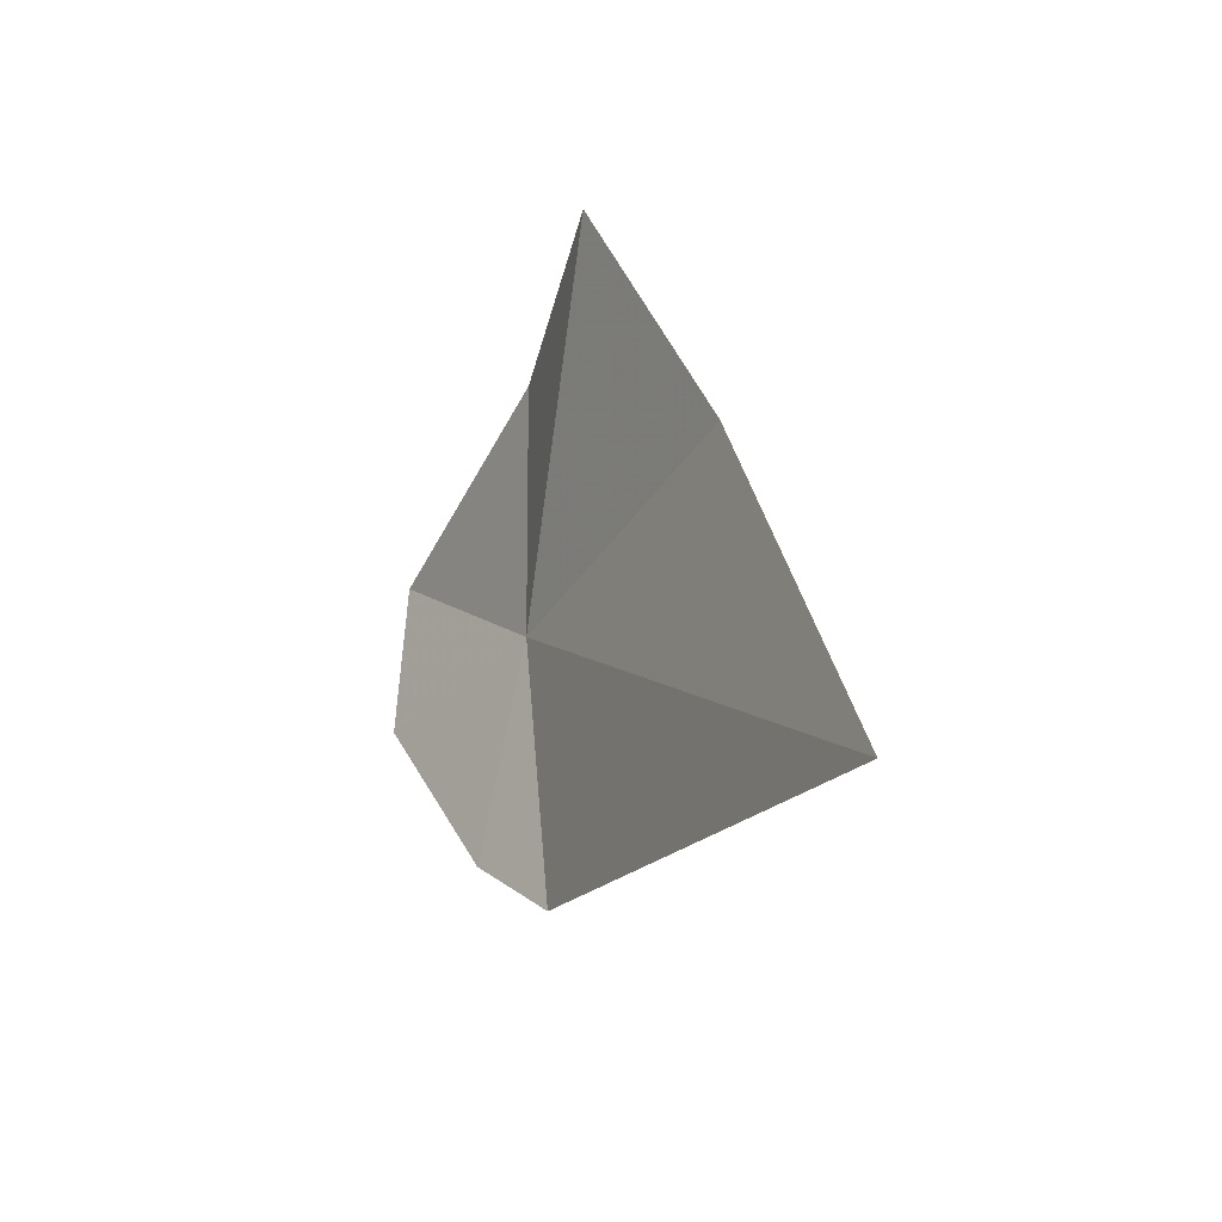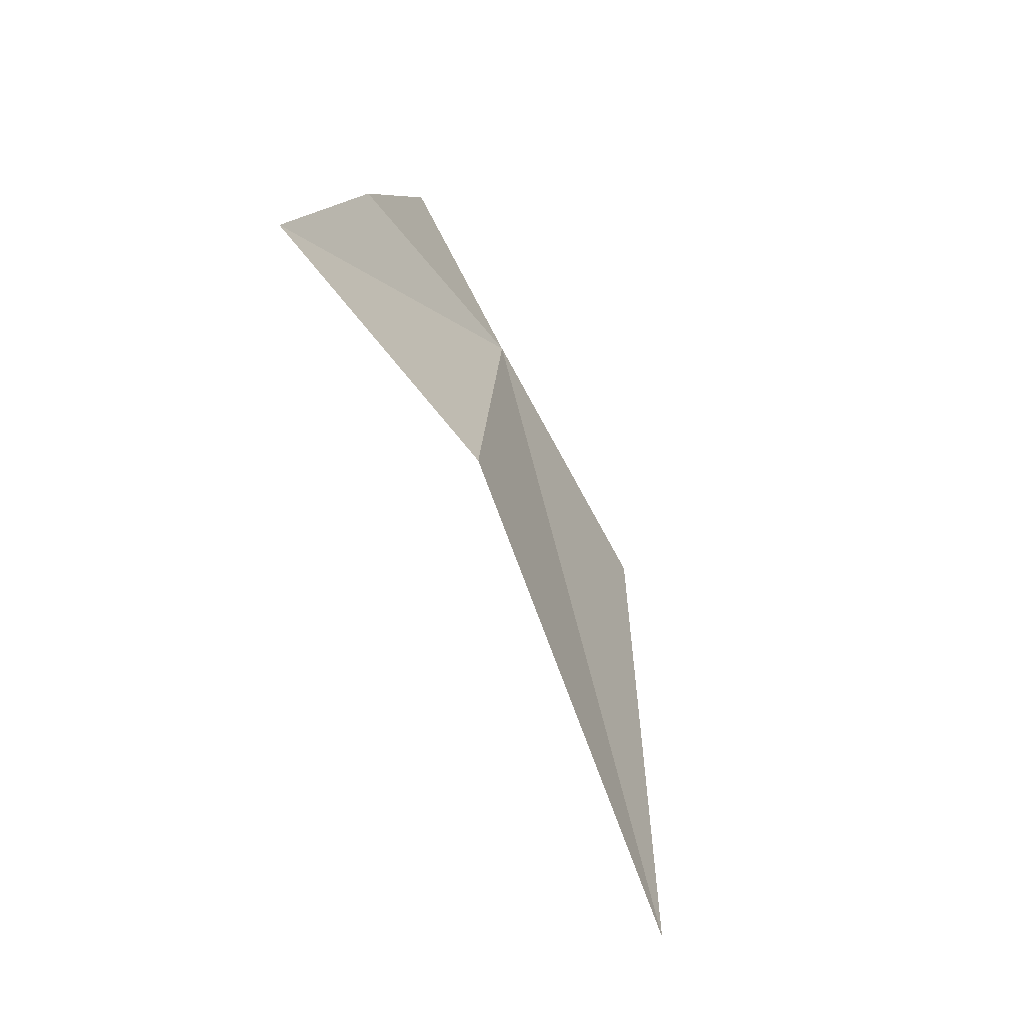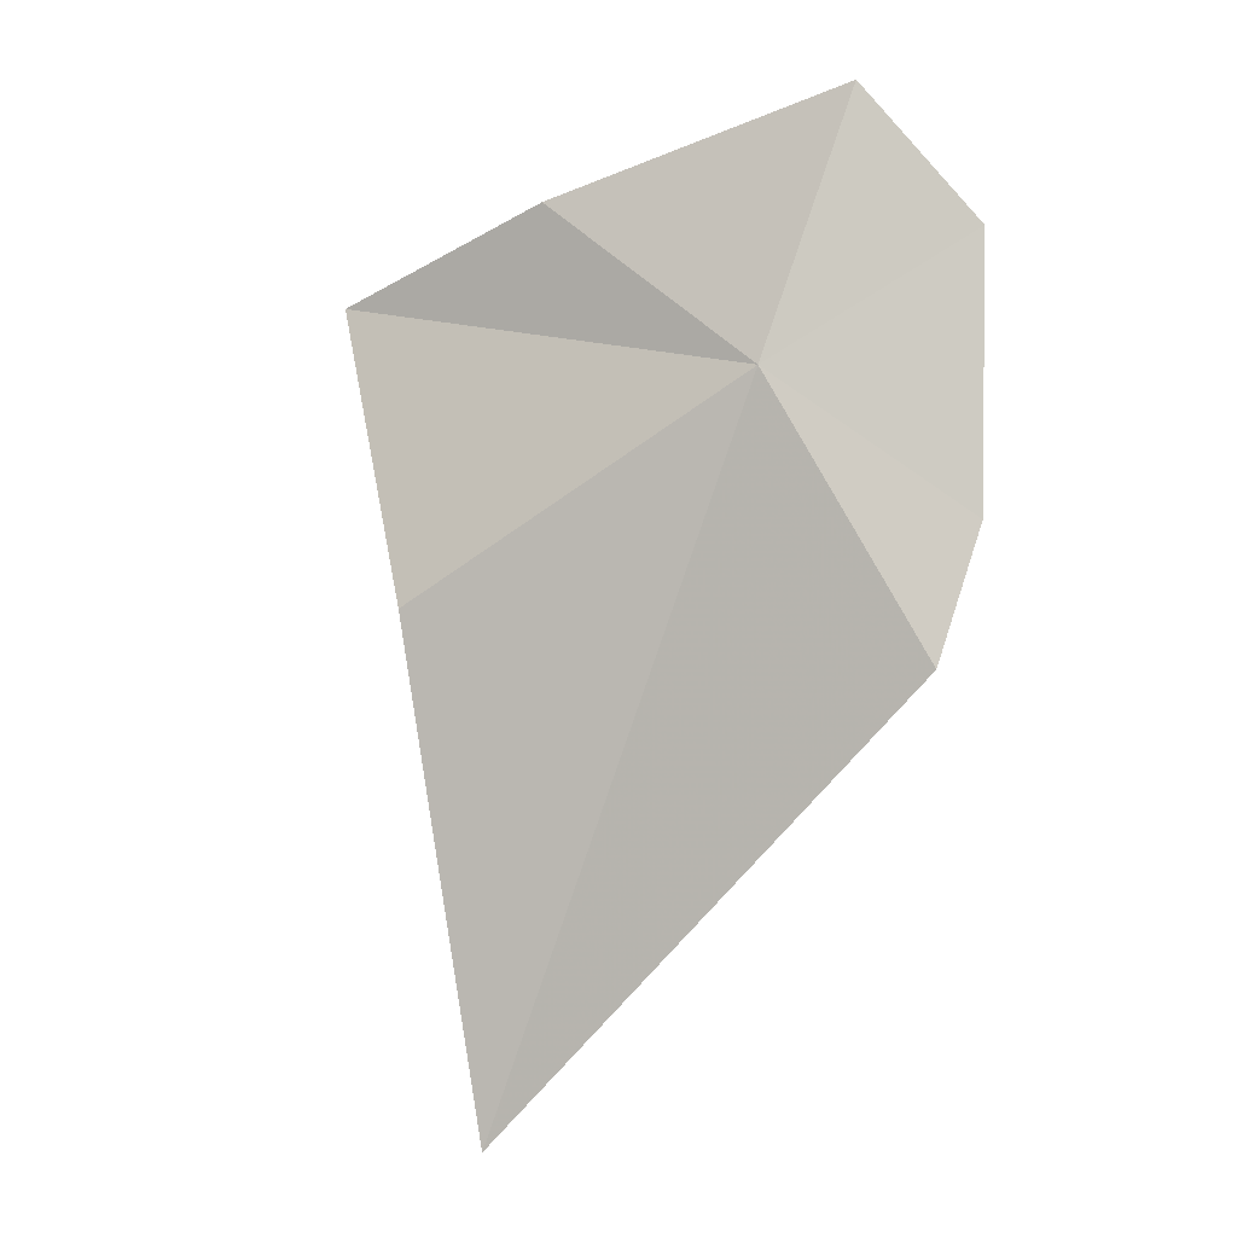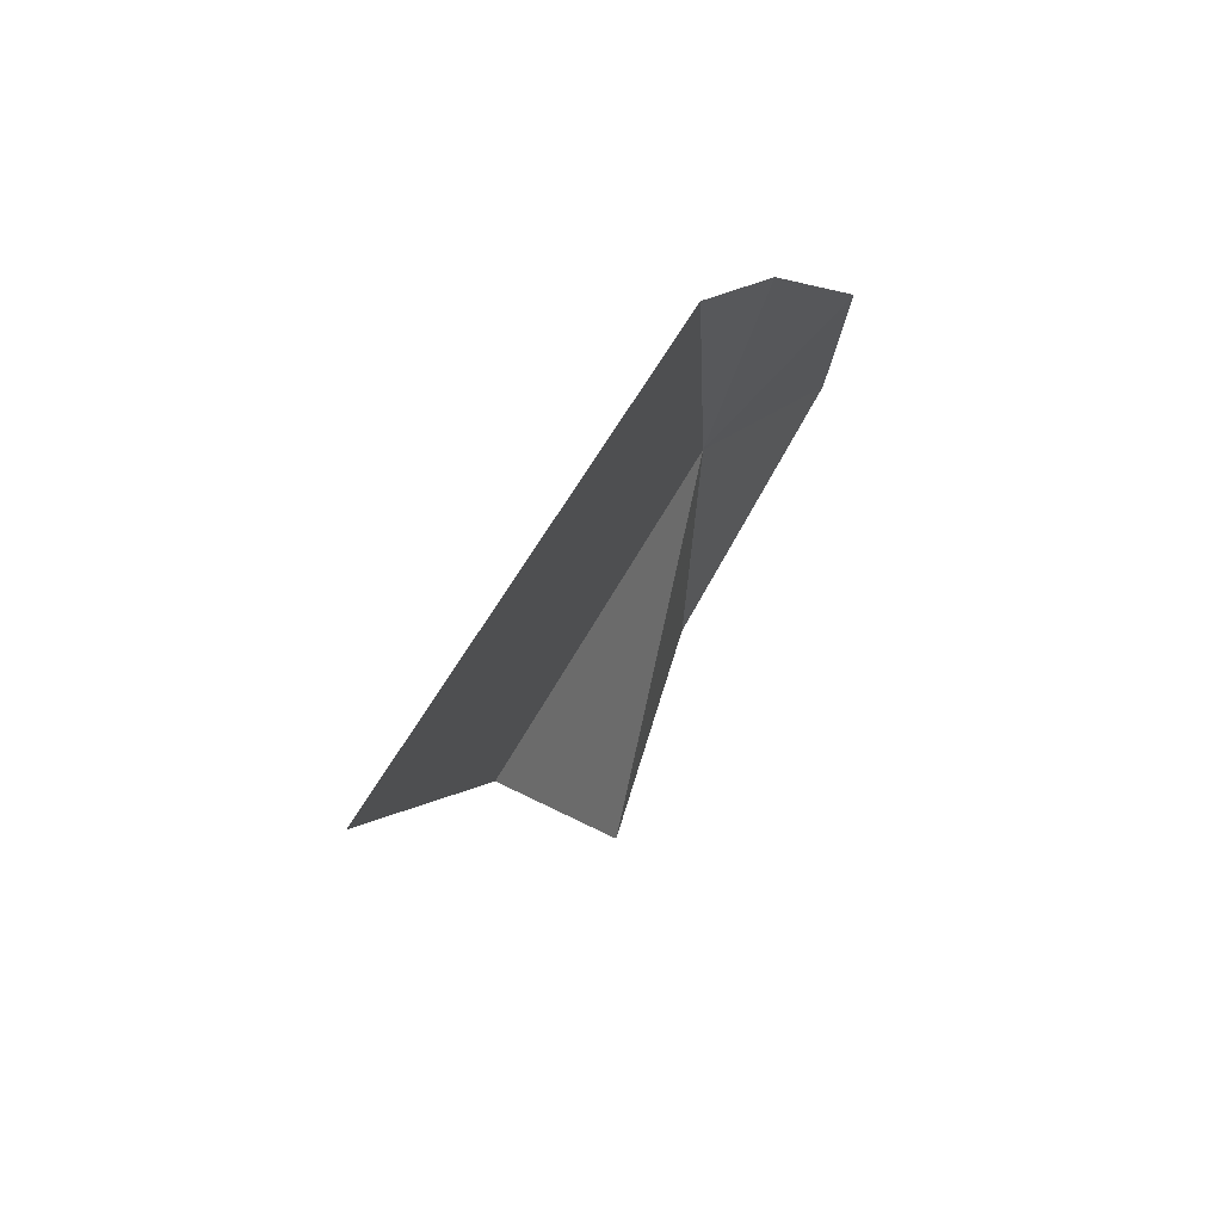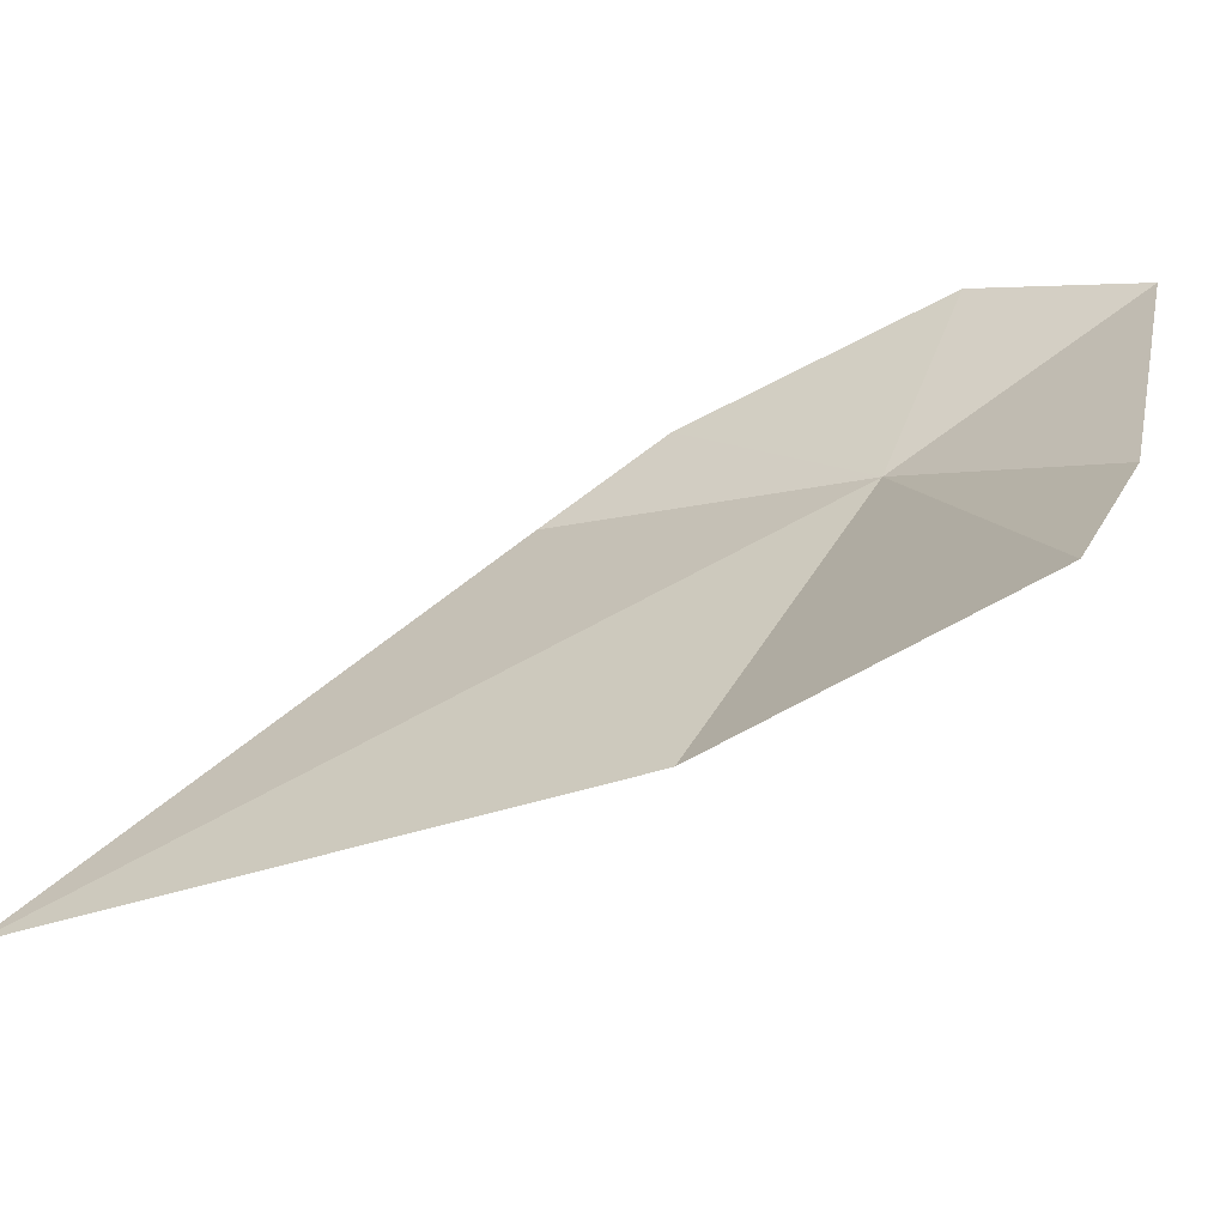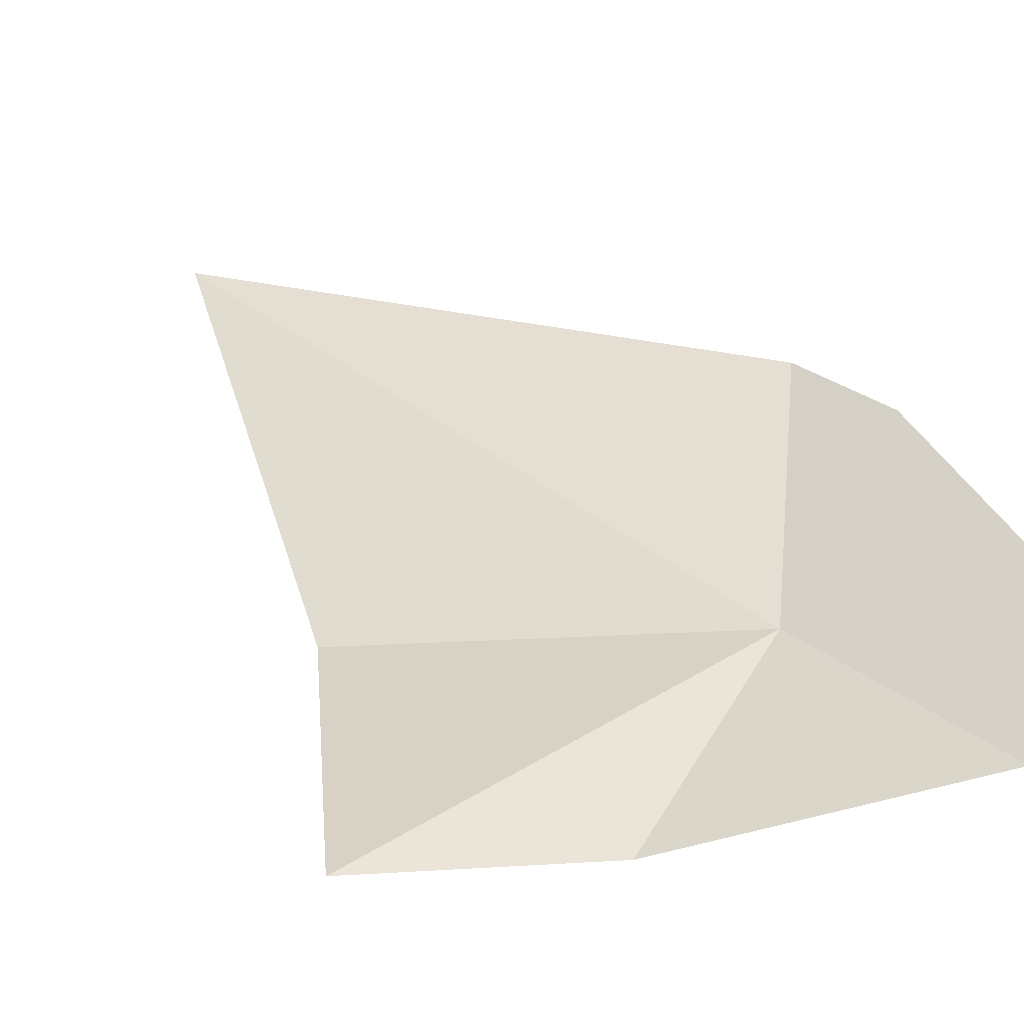
<metadata>
{"format":"obj","ext":"obj","renderer":"f3d","projection":"perspective","resolution":1024,"background":"white","views":[{"elev":-75.1,"azim":-107.0,"up":"+Z"},{"elev":-14.9,"azim":-68.5,"up":"+Z"},{"elev":20.6,"azim":19.0,"up":"+Z"},{"elev":-69.4,"azim":69.4,"up":"+Z"},{"elev":18.8,"azim":-101.9,"up":"+Y"},{"elev":63.8,"azim":-33.1,"up":"+Y"}]}
</metadata>
<code>
v 7.297 -72.1 140
v -8.098 -92.82 80
v 23.54 -79.41 120
v -19.32 -80.54 120
v -29.73 -66.09 140
v 25.3 -73.41 130
v 22.43 -63.45 150
v -12.3 -66.16 150
v 11.51 -61.04 160
f 1 2 3
f 1 4 2
f 1 5 4
f 1 3 6
f 1 6 7
f 1 8 5
f 1 9 8
f 1 7 9

</code>
